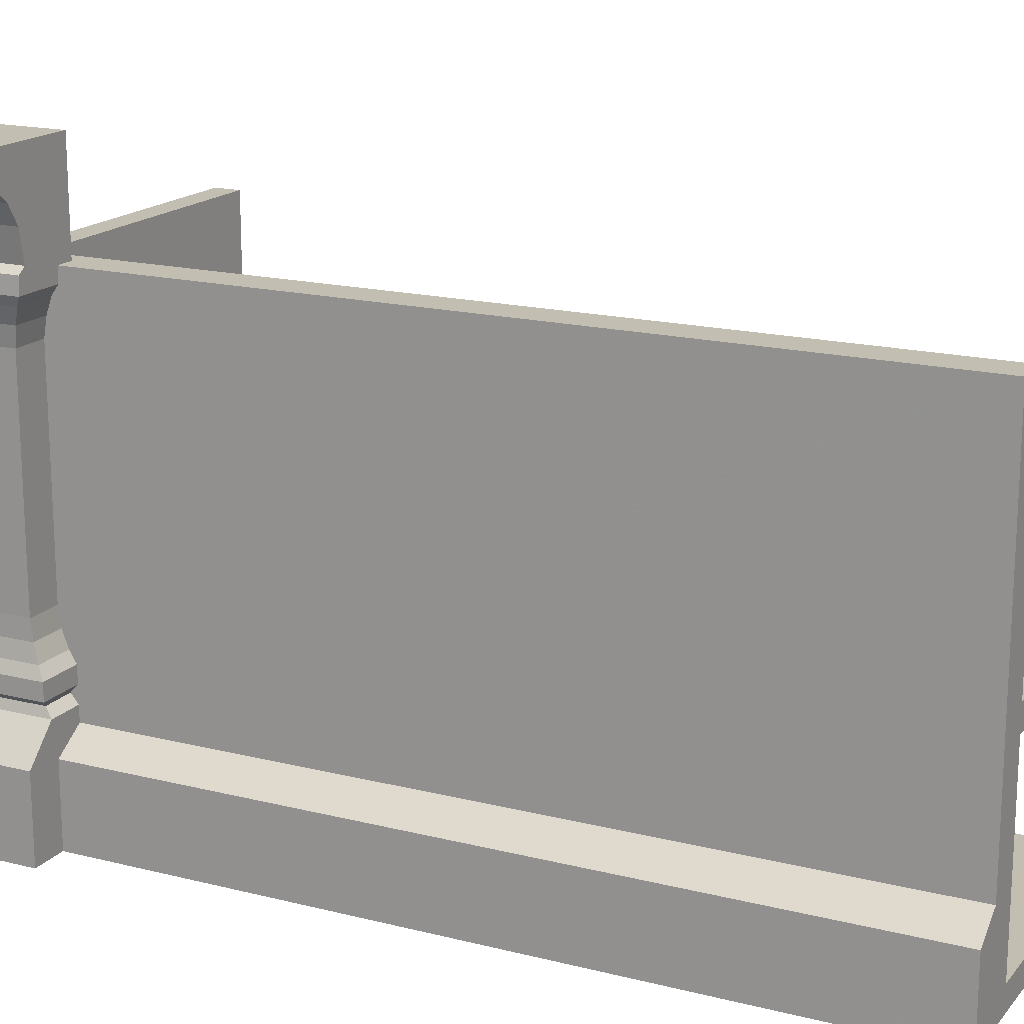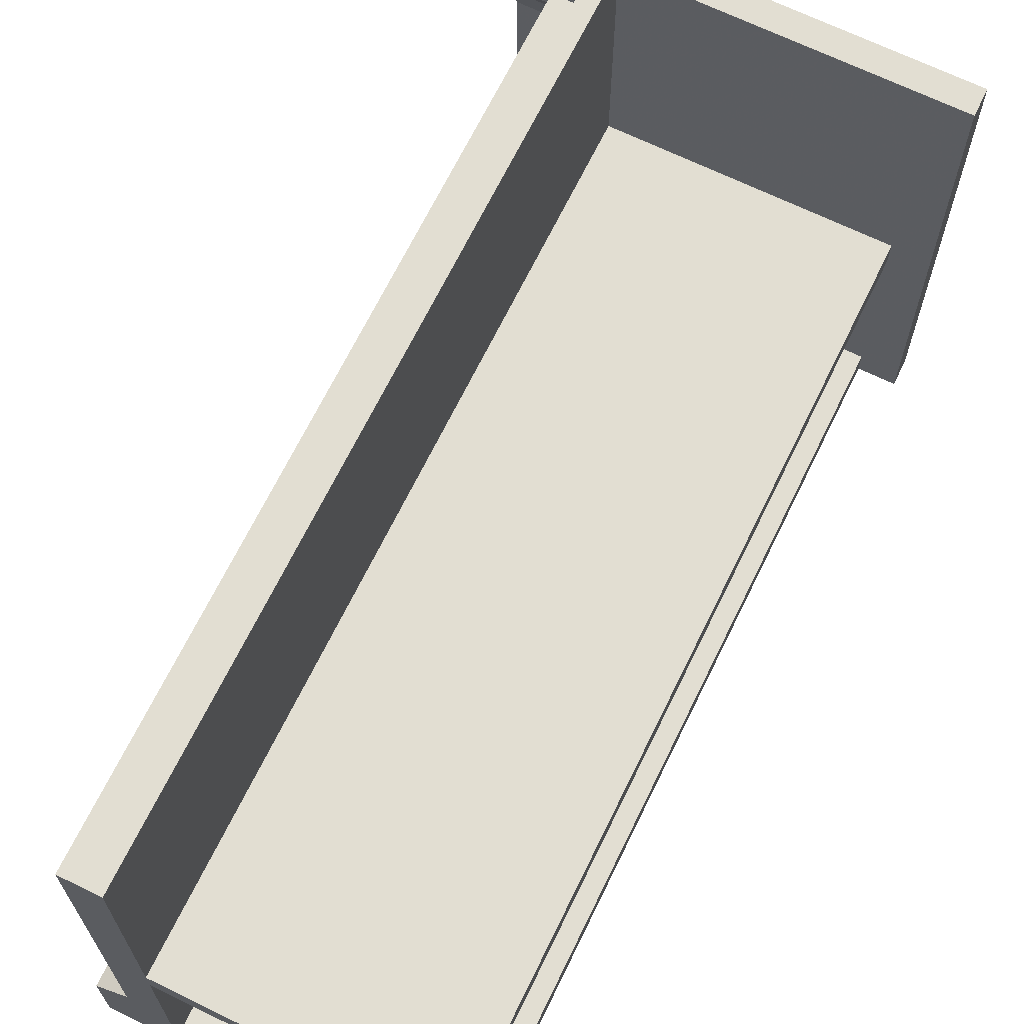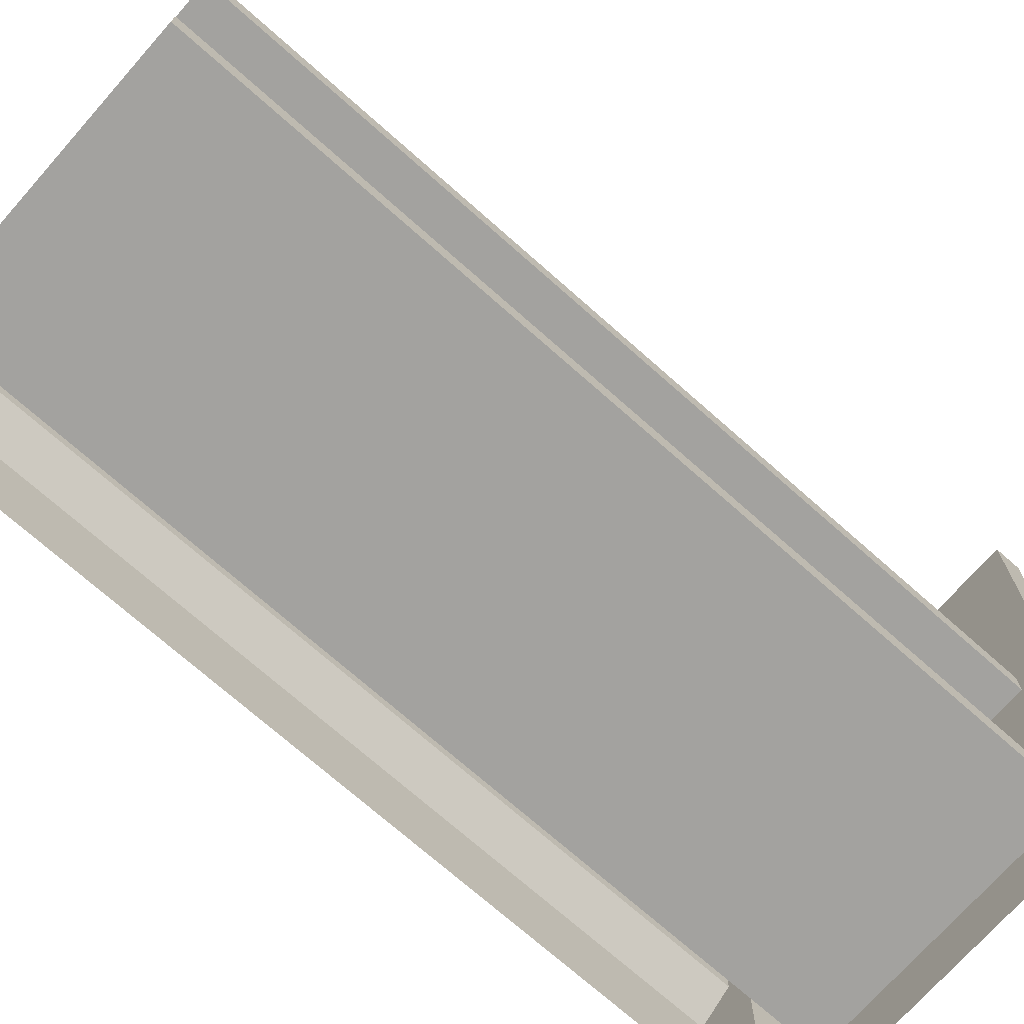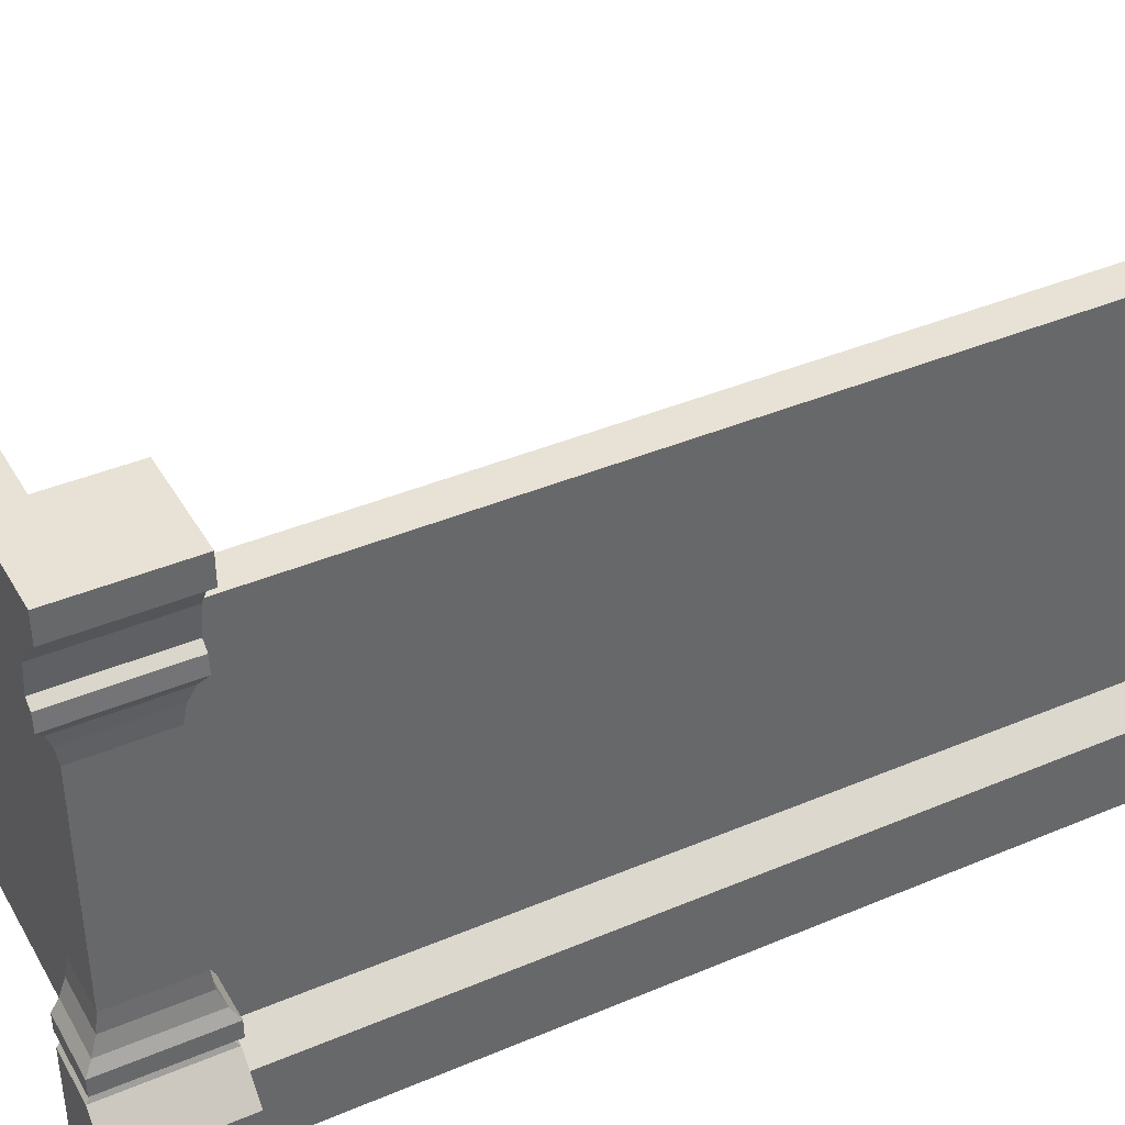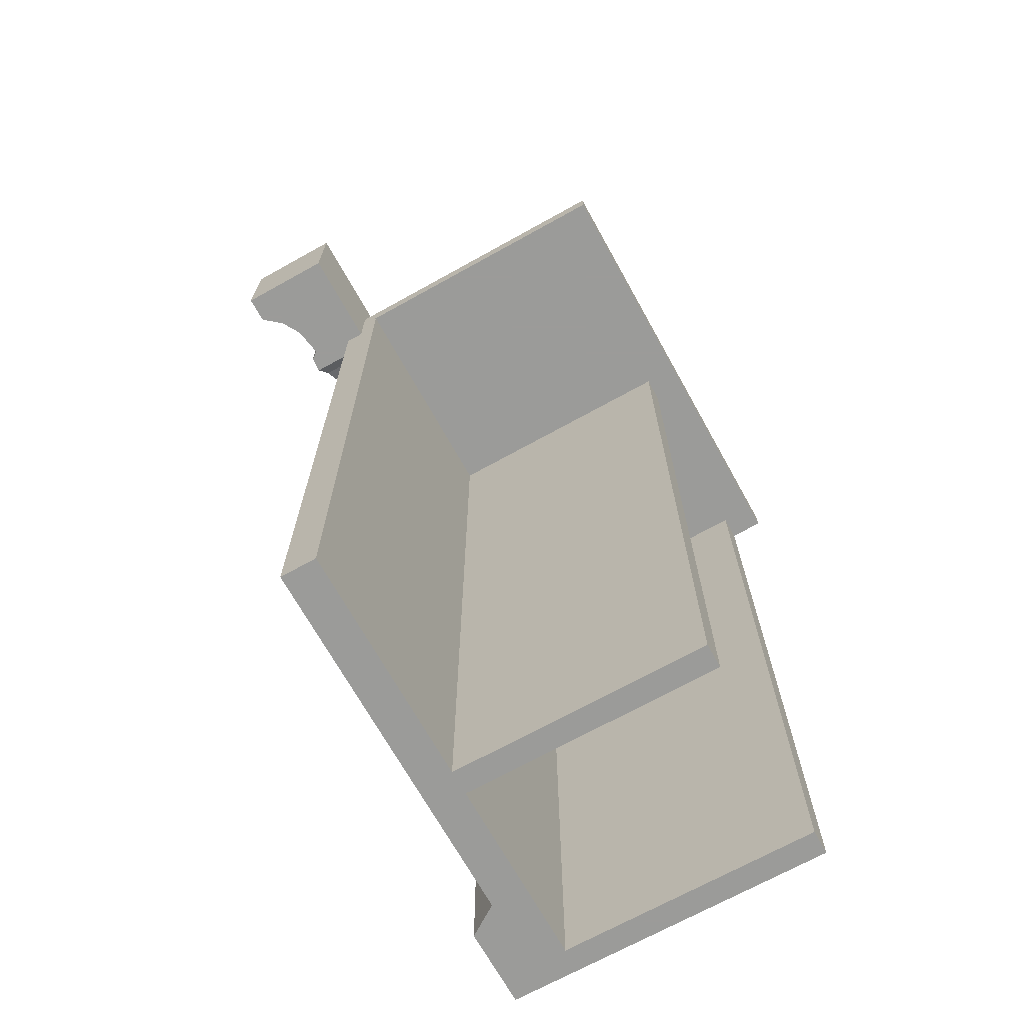
<metadata>
{"format":"obj","ext":"obj","renderer":"f3d","projection":"perspective","resolution":1024,"background":"white","views":[{"elev":17.1,"azim":116.8,"up":"+Y"},{"elev":67.8,"azim":-154.0,"up":"+Y"},{"elev":-72.5,"azim":-131.5,"up":"+Y"},{"elev":40.2,"azim":62.5,"up":"+Y"},{"elev":-69.6,"azim":-150.9,"up":"+Z"}]}
</metadata>
<code>
v 87.36 141 113.5
v 110.8 134.4 113.5
v 110.8 141 113.5
v 87.36 141 113.5
v 106.2 130.5 113.5
v 110.8 134.4 113.5
v 102 118 113.5
v 87.36 112.7 113.5
v 104 116.6 113.5
v 104 116.6 113.5
v 87.36 112.7 113.5
v 104.3 112.7 113.5
v 87.36 141 113.5
v 103.3 125.6 113.5
v 106.2 130.5 113.5
v 92.28 9.5e-05 96.91
v 11.42 116.2 96.91
v 92.28 116.2 96.91
v 11.42 116.2 96.91
v 92.28 9.5e-05 96.91
v 11.42 -0 96.91
v 11.42 116.2 103.1
v 11.42 -0 96.91
v 11.42 -0 103.1
v 11.42 -0 96.91
v 11.42 116.2 103.1
v 11.42 116.2 96.91
v 92.28 116.2 103.1
v 11.42 116.2 103.1
v 92.28 -0 103.1
v 11.42 116.2 103.1
v 11.42 -0 103.1
v 92.28 -0 103.1
v 19.93 58.22 -100
v 19.93 58.22 96.91
v 83.05 58.22 96.91
v 83.05 58.22 96.91
v 83.05 58.22 -100
v 19.93 58.22 -100
v 19.93 52.19 -100
v 19.93 52.19 96.91
v 19.93 58.22 96.91
v 19.93 58.22 96.91
v 19.93 58.22 -100
v 19.93 52.19 -100
v 19.93 6.028 -100
v 19.93 6.028 96.91
v 83.05 6.028 96.91
v 83.05 6.028 96.91
v 83.05 6.028 -100
v 19.93 6.028 -100
v 19.93 -0 -100
v 19.93 -0 96.91
v 19.93 6.028 96.91
v 19.93 6.028 96.91
v 19.93 6.028 -100
v 19.93 -0 -100
v 83.05 2e-06 98.64
v 83.05 116.2 -100
v 83.05 -0 -100
v 83.05 116.2 -100
v 83.05 2e-06 98.64
v 83.05 116.2 98.64
v 99.42 19.51 95.56
v 91.88 24.52 -100
v 91.88 24.52 98.64
v 91.88 24.52 -100
v 99.42 19.51 95.56
v 99.42 19.51 -100
v 99.42 19.51 -100
v 99.42 19.51 95.56
v 99.42 -0 95.56
v 99.42 -0 95.56
v 99.42 -0 -100
v 99.42 19.51 -100
v 91.88 116.2 -100
v 91.88 116.2 98.64
v 91.88 24.52 98.64
v 91.88 24.52 98.64
v 91.88 24.52 -100
v 91.88 116.2 -100
v 19.93 58.22 -100
v 83.05 58.22 -100
v 19.93 52.19 -100
v 83.05 52.19 -100
v 19.93 52.19 -100
v 83.05 58.22 -100
v 83.05 52.19 -100
v 83.05 52.19 96.91
v 19.93 52.19 96.91
v 19.93 52.19 96.91
v 19.93 52.19 -100
v 83.05 52.19 -100
v 19.93 6.028 -100
v 83.05 6.028 -100
v 19.93 -0 -100
v 83.05 -0 -100
v 19.93 -0 -100
v 83.05 6.028 -100
v 83.05 -0 -100
v 83.05 -0 96.91
v 19.93 -0 96.91
v 19.93 -0 96.91
v 19.93 -0 -100
v 83.05 -0 -100
v 83.05 116.2 -100
v 83.05 116.2 98.64
v 91.88 116.2 98.64
v 91.88 116.2 98.64
v 91.88 116.2 -100
v 83.05 116.2 -100
v 87.36 -0 113.5
v 108.7 20.31 113.5
v 87.36 20.31 113.5
v 108.7 20.31 113.5
v 87.36 -0 113.5
v 108.7 -0 113.5
v 87.36 110.2 111.8
v 101.5 106.3 110.4
v 102.7 110.2 111.8
v 101.5 106.3 110.4
v 87.36 110.2 111.8
v 87.36 106.3 110.4
v 87.36 110.2 88.25
v 101.5 106.3 89.64
v 87.36 106.3 89.64
v 101.5 106.3 89.64
v 87.36 110.2 88.25
v 102.7 110.2 88.25
v 100.9 28.29 113.5
v 87.36 28.29 113.5
v 87.36 20.31 113.5
v 100.9 28.29 113.5
v 87.36 20.31 113.5
v 108.7 20.31 113.5
v 103.1 36.72 113.5
v 87.36 36.72 113.5
v 87.36 32.54 113.5
v 103.1 36.72 113.5
v 87.36 32.54 113.5
v 103.1 32.54 113.5
v 87.36 36.72 86.53
v 103.1 36.72 86.53
v 87.36 32.54 86.53
v 103.1 32.54 86.53
v 87.36 32.54 86.53
v 103.1 36.72 86.53
v 87.36 32.54 86.53
v 100.1 30.48 88.42
v 87.36 30.48 88.42
v 100.1 30.48 88.42
v 87.36 32.54 86.53
v 103.1 32.54 86.53
v 87.36 32.54 113.5
v 100.1 30.48 111.6
v 103.1 32.54 113.5
v 100.1 30.48 111.6
v 87.36 32.54 113.5
v 87.36 30.48 111.6
v 87.36 30.48 88.42
v 100.1 30.48 88.42
v 87.36 28.29 86.53
v 100.9 28.29 86.53
v 87.36 28.29 86.53
v 100.1 30.48 88.42
v 100.1 30.48 111.6
v 87.36 30.48 111.6
v 87.36 28.29 113.5
v 100.1 30.48 111.6
v 87.36 28.29 113.5
v 100.9 28.29 113.5
v 103.3 125.6 113.5
v 87.36 112.7 113.5
v 102 118 113.5
v 87.36 112.7 113.5
v 103.3 125.6 113.5
v 87.36 141 113.5
v 87.36 112.7 86.53
v 102.7 110.2 88.25
v 87.36 110.2 88.25
v 102.7 110.2 88.25
v 87.36 112.7 86.53
v 104.3 112.7 86.53
v 87.36 112.7 113.5
v 102.7 110.2 111.8
v 104.3 112.7 113.5
v 102.7 110.2 111.8
v 87.36 112.7 113.5
v 87.36 110.2 111.8
v 87.36 106.3 110.4
v 100.9 101.7 109.6
v 101.5 106.3 110.4
v 100.9 101.7 109.6
v 87.36 106.3 110.4
v 87.36 101.7 109.6
v 100.9 101.7 90.44
v 87.36 106.3 89.64
v 101.5 106.3 89.64
v 87.36 106.3 89.64
v 100.9 101.7 90.44
v 87.36 101.7 90.44
v 101.8 39.53 111.7
v 87.36 39.53 111.7
v 87.36 36.72 113.5
v 101.8 39.53 111.7
v 87.36 36.72 113.5
v 103.1 36.72 113.5
v 87.36 39.53 88.28
v 101.8 39.53 88.28
v 87.36 36.72 86.53
v 103.1 36.72 86.53
v 87.36 36.72 86.53
v 101.8 39.53 88.28
v 87.36 101.7 109.6
v 100.9 48.43 109.6
v 100.9 101.7 109.6
v 100.9 48.43 109.6
v 87.36 101.7 109.6
v 87.36 48.43 109.6
v 87.36 48.43 90.44
v 100.9 101.7 90.44
v 100.9 48.43 90.44
v 100.9 101.7 90.44
v 87.36 48.43 90.44
v 87.36 101.7 90.44
v 104.3 112.7 113.5
v 104.3 112.7 86.53
v 104 116.6 113.5
v 104 116.6 113.5
v 104.3 112.7 86.53
v 104 116.6 86.53
v 102.7 110.2 111.8
v 104.3 112.7 86.53
v 104.3 112.7 113.5
v 104.3 112.7 86.53
v 102.7 110.2 111.8
v 102.7 110.2 88.25
v 102.7 110.2 88.25
v 102.7 110.2 111.8
v 101.5 106.3 110.4
v 102.7 110.2 88.25
v 101.5 106.3 110.4
v 101.5 106.3 89.64
v 100.9 101.7 90.44
v 101.5 106.3 110.4
v 100.9 101.7 109.6
v 101.5 106.3 110.4
v 100.9 101.7 90.44
v 101.5 106.3 89.64
v 100.9 48.43 90.44
v 100.9 101.7 109.6
v 100.9 48.43 109.6
v 100.9 101.7 109.6
v 100.9 48.43 90.44
v 100.9 101.7 90.44
v 103.1 36.72 113.5
v 103.1 36.72 86.53
v 101.8 39.53 111.7
v 101.8 39.53 111.7
v 103.1 36.72 86.53
v 101.8 39.53 88.28
v 103.1 32.54 113.5
v 103.1 32.54 86.53
v 103.1 36.72 113.5
v 103.1 36.72 113.5
v 103.1 32.54 86.53
v 103.1 36.72 86.53
v 100.1 30.48 111.6
v 103.1 32.54 86.53
v 103.1 32.54 113.5
v 103.1 32.54 86.53
v 100.1 30.48 111.6
v 100.1 30.48 88.42
v 100.9 28.29 113.5
v 100.9 28.29 86.53
v 100.1 30.48 111.6
v 100.1 30.48 111.6
v 100.9 28.29 86.53
v 100.1 30.48 88.42
v 108.7 20.31 113.5
v 108.7 20.31 86.53
v 100.9 28.29 113.5
v 100.9 28.29 113.5
v 108.7 20.31 86.53
v 100.9 28.29 86.53
v 108.7 20.31 113.5
v 108.7 -0 113.5
v 108.7 -0 86.53
v 108.7 20.31 113.5
v 108.7 -0 86.53
v 108.7 20.31 86.53
v 110.8 141 113.5
v 87.36 141 86.53
v 87.36 141 113.5
v 87.36 141 86.53
v 110.8 141 113.5
v 110.8 141 86.53
v 110.8 134.4 113.5
v 110.8 134.4 86.53
v 110.8 141 113.5
v 110.8 141 113.5
v 110.8 134.4 86.53
v 110.8 141 86.53
v 106.2 130.5 113.5
v 106.2 130.5 86.53
v 110.8 134.4 113.5
v 110.8 134.4 113.5
v 106.2 130.5 86.53
v 110.8 134.4 86.53
v 102 118 113.5
v 102 118 86.53
v 103.3 125.6 113.5
v 103.3 125.6 113.5
v 102 118 86.53
v 103.3 125.6 86.53
v 104 116.6 113.5
v 104 116.6 86.53
v 102 118 113.5
v 102 118 113.5
v 104 116.6 86.53
v 102 118 86.53
v 100.9 48.43 109.6
v 87.36 43.68 110.2
v 101 43.68 110.2
v 87.36 43.68 110.2
v 100.9 48.43 109.6
v 87.36 48.43 109.6
v 87.36 43.68 89.8
v 100.9 48.43 90.44
v 101 43.68 89.8
v 100.9 48.43 90.44
v 87.36 43.68 89.8
v 87.36 48.43 90.44
v 100.9 48.43 109.6
v 101 43.68 89.8
v 100.9 48.43 90.44
v 101 43.68 89.8
v 100.9 48.43 109.6
v 101 43.68 110.2
v 101 43.68 110.2
v 87.36 39.53 111.7
v 101.8 39.53 111.7
v 87.36 39.53 111.7
v 101 43.68 110.2
v 87.36 43.68 110.2
v 87.36 39.53 88.28
v 101 43.68 89.8
v 101.8 39.53 88.28
v 101 43.68 89.8
v 87.36 39.53 88.28
v 87.36 43.68 89.8
v 101.8 39.53 111.7
v 101 43.68 89.8
v 101 43.68 110.2
v 101.8 39.53 111.7
v 101.8 39.53 88.28
v 101 43.68 89.8
v 106.2 130.5 86.53
v 106.2 130.5 113.5
v 103.3 125.6 113.5
v 103.3 125.6 113.5
v 103.3 125.6 86.53
v 106.2 130.5 86.53
v 11.42 116.2 103.1
v 92.28 116.2 103.1
v 92.28 116.2 96.91
v 11.42 116.2 103.1
v 92.28 116.2 96.91
v 11.42 116.2 96.91
v 99.42 19.51 -100
v 99.42 -0 -100
v 83.05 -0 -100
v 91.88 24.52 -100
v 99.42 19.51 -100
v 83.05 -0 -100
v 83.05 -0 -100
v 83.05 116.2 -100
v 91.88 24.52 -100
v 91.88 116.2 -100
v 91.88 24.52 -100
v 83.05 116.2 -100
v 108.7 -0 86.53
v 87.36 -0 86.53
v 108.7 20.31 86.53
v 87.36 -0 86.53
v 87.36 20.31 86.53
v 108.7 20.31 86.53
v 108.7 20.31 86.53
v 87.36 20.31 86.53
v 100.9 28.29 86.53
v 87.36 20.31 86.53
v 87.36 28.29 86.53
v 100.9 28.29 86.53
v 87.36 -0 113.5
v 87.36 20.31 86.53
v 87.36 -0 86.53
v 87.36 -0 113.5
v 87.36 20.31 113.5
v 87.36 20.31 86.53
v 87.36 20.31 113.5
v 87.36 28.29 86.53
v 87.36 20.31 86.53
v 87.36 28.29 113.5
v 87.36 28.29 86.53
v 87.36 20.31 113.5
v 87.36 30.48 111.6
v 87.36 28.29 86.53
v 87.36 28.29 113.5
v 87.36 28.29 86.53
v 87.36 30.48 111.6
v 87.36 30.48 88.42
v 87.36 30.48 111.6
v 87.36 32.54 86.53
v 87.36 30.48 88.42
v 87.36 32.54 113.5
v 87.36 32.54 86.53
v 87.36 30.48 111.6
v 87.36 32.54 113.5
v 87.36 36.72 86.53
v 87.36 32.54 86.53
v 87.36 36.72 113.5
v 87.36 36.72 86.53
v 87.36 32.54 113.5
v 87.36 39.53 111.7
v 87.36 36.72 86.53
v 87.36 36.72 113.5
v 87.36 36.72 86.53
v 87.36 39.53 111.7
v 87.36 39.53 88.28
v 87.36 39.53 111.7
v 87.36 43.68 89.8
v 87.36 39.53 88.28
v 87.36 43.68 110.2
v 87.36 43.68 89.8
v 87.36 39.53 111.7
v 87.36 48.43 109.6
v 87.36 43.68 89.8
v 87.36 43.68 110.2
v 87.36 43.68 89.8
v 87.36 48.43 109.6
v 87.36 48.43 90.44
v 87.36 48.43 109.6
v 87.36 101.7 90.44
v 87.36 48.43 90.44
v 87.36 48.43 109.6
v 87.36 101.7 109.6
v 87.36 101.7 90.44
v 87.36 101.7 109.6
v 87.36 106.3 89.64
v 87.36 101.7 90.44
v 87.36 106.3 110.4
v 87.36 106.3 89.64
v 87.36 101.7 109.6
v 87.36 106.3 110.4
v 87.36 110.2 88.25
v 87.36 106.3 89.64
v 87.36 110.2 111.8
v 87.36 110.2 88.25
v 87.36 106.3 110.4
v 87.36 110.2 111.8
v 87.36 112.7 86.53
v 87.36 110.2 88.25
v 87.36 112.7 113.5
v 87.36 112.7 86.53
v 87.36 110.2 111.8
v 87.36 141 113.5
v 87.36 112.7 86.53
v 87.36 112.7 113.5
v 87.36 112.7 86.53
v 87.36 141 113.5
v 87.36 141 86.53
v 110.8 134.4 86.53
v 87.36 141 86.53
v 110.8 141 86.53
v 110.8 134.4 86.53
v 106.2 130.5 86.53
v 87.36 141 86.53
v 106.2 130.5 86.53
v 103.3 125.6 86.53
v 87.36 141 86.53
v 87.36 112.7 86.53
v 87.36 141 86.53
v 103.3 125.6 86.53
v 87.36 112.7 86.53
v 103.3 125.6 86.53
v 102 118 86.53
v 87.36 112.7 86.53
v 102 118 86.53
v 104 116.6 86.53
v 87.36 112.7 86.53
v 104 116.6 86.53
v 104.3 112.7 86.53
g UnrealEdObject
f 1 2 3
f 4 5 6
f 7 8 9
f 10 11 12
f 13 14 15
f 16 17 18
f 19 20 21
f 22 23 24
f 25 26 27
f 28 29 30
f 31 32 33
f 34 35 36
f 37 38 39
f 40 41 42
f 43 44 45
f 46 47 48
f 49 50 51
f 52 53 54
f 55 56 57
f 58 59 60
f 61 62 63
f 64 65 66
f 67 68 69
f 70 71 72
f 73 74 75
f 76 77 78
f 79 80 81
f 82 83 84
f 85 86 87
f 88 89 90
f 91 92 93
f 94 95 96
f 97 98 99
f 100 101 102
f 103 104 105
f 106 107 108
f 109 110 111
f 112 113 114
f 115 116 117
f 118 119 120
f 121 122 123
f 124 125 126
f 127 128 129
f 130 131 132
f 133 134 135
f 136 137 138
f 139 140 141
f 142 143 144
f 145 146 147
f 148 149 150
f 151 152 153
f 154 155 156
f 157 158 159
f 160 161 162
f 163 164 165
f 166 167 168
f 169 170 171
f 172 173 174
f 175 176 177
f 178 179 180
f 181 182 183
f 184 185 186
f 187 188 189
f 190 191 192
f 193 194 195
f 196 197 198
f 199 200 201
f 202 203 204
f 205 206 207
f 208 209 210
f 211 212 213
f 214 215 216
f 217 218 219
f 220 221 222
f 223 224 225
f 226 227 228
f 229 230 231
f 232 233 234
f 235 236 237
f 238 239 240
f 241 242 243
f 244 245 246
f 247 248 249
f 250 251 252
f 253 254 255
f 256 257 258
f 259 260 261
f 262 263 264
f 265 266 267
f 268 269 270
f 271 272 273
f 274 275 276
f 277 278 279
f 280 281 282
f 283 284 285
f 286 287 288
f 289 290 291
f 292 293 294
f 295 296 297
f 298 299 300
f 301 302 303
f 304 305 306
f 307 308 309
f 310 311 312
f 313 314 315
f 316 317 318
f 319 320 321
f 322 323 324
f 325 326 327
f 328 329 330
f 331 332 333
f 334 335 336
f 337 338 339
f 340 341 342
f 343 344 345
f 346 347 348
f 349 350 351
f 352 353 354
f 355 356 357
f 358 359 360
f 361 362 363
f 364 365 366
f 367 368 369
f 370 371 372
f 373 374 375
f 376 377 378
f 379 380 381
f 382 383 384
f 385 386 387
f 388 389 390
f 391 392 393
f 394 395 396
f 397 398 399
f 400 401 402
f 403 404 405
f 406 407 408
f 481 482 483
f 484 485 486
f 487 488 489
f 490 491 492
f 409 410 411
f 412 413 414
f 415 416 417
f 418 419 420
f 421 422 423
f 424 425 426
f 427 428 429
f 430 431 432
f 433 434 435
f 436 437 438
f 439 440 441
f 442 443 444
f 445 446 447
f 448 449 450
f 451 452 453
f 454 455 456
f 457 458 459
f 460 461 462
f 463 464 465
f 466 467 468
f 469 470 471
f 472 473 474
f 475 476 477
f 478 479 480
g

</code>
